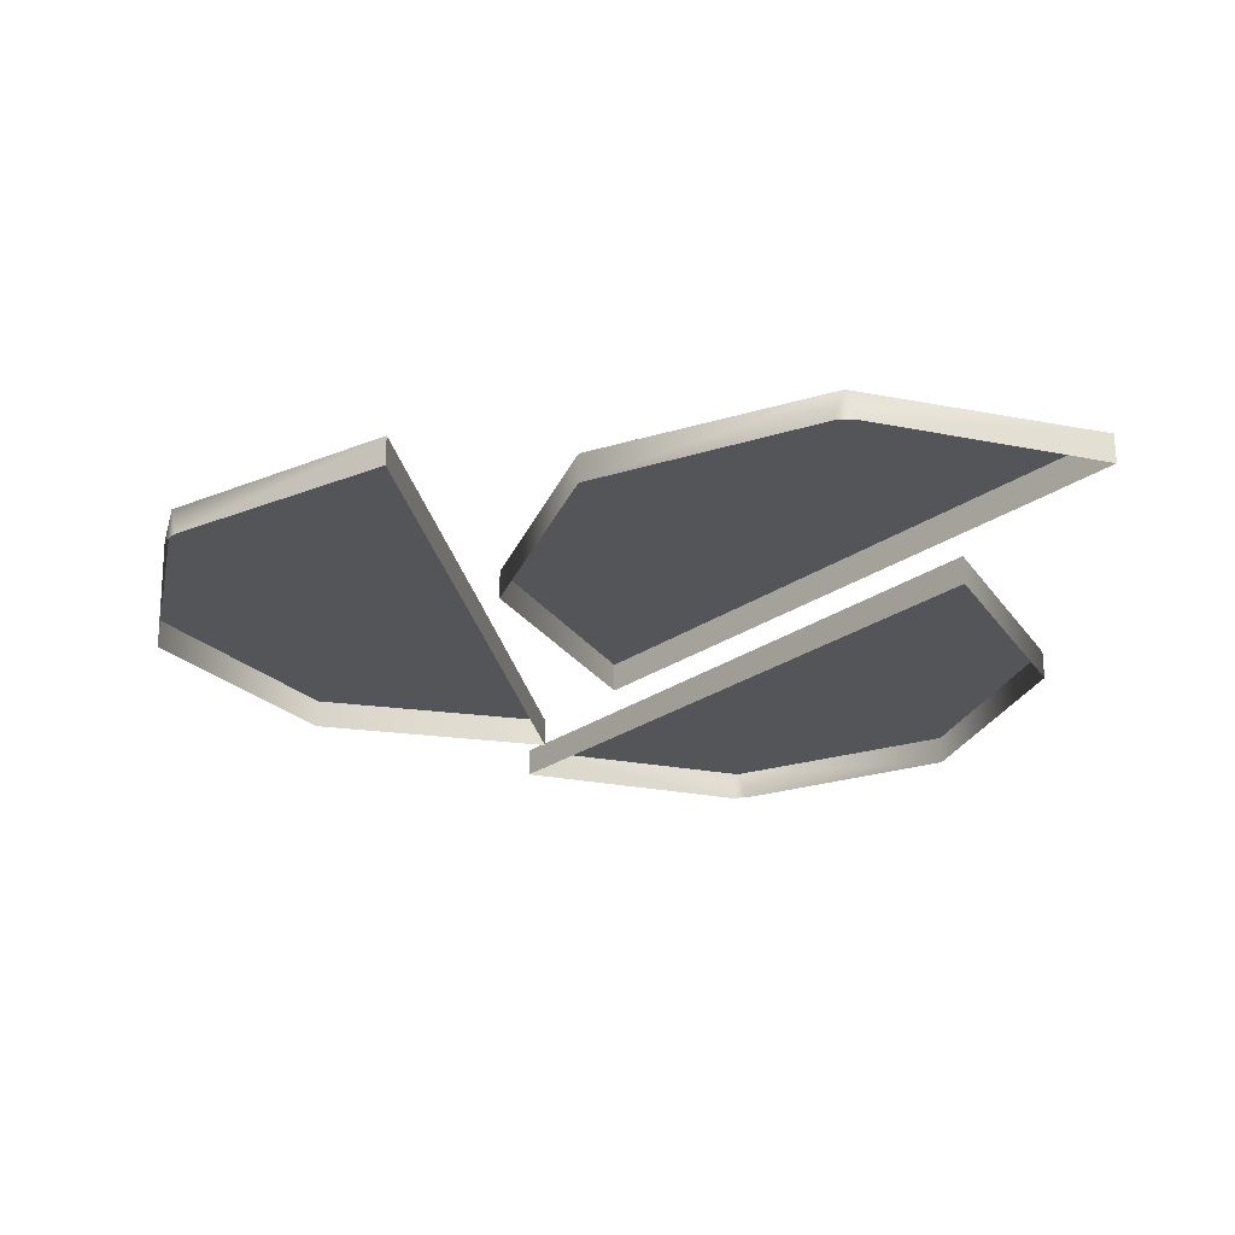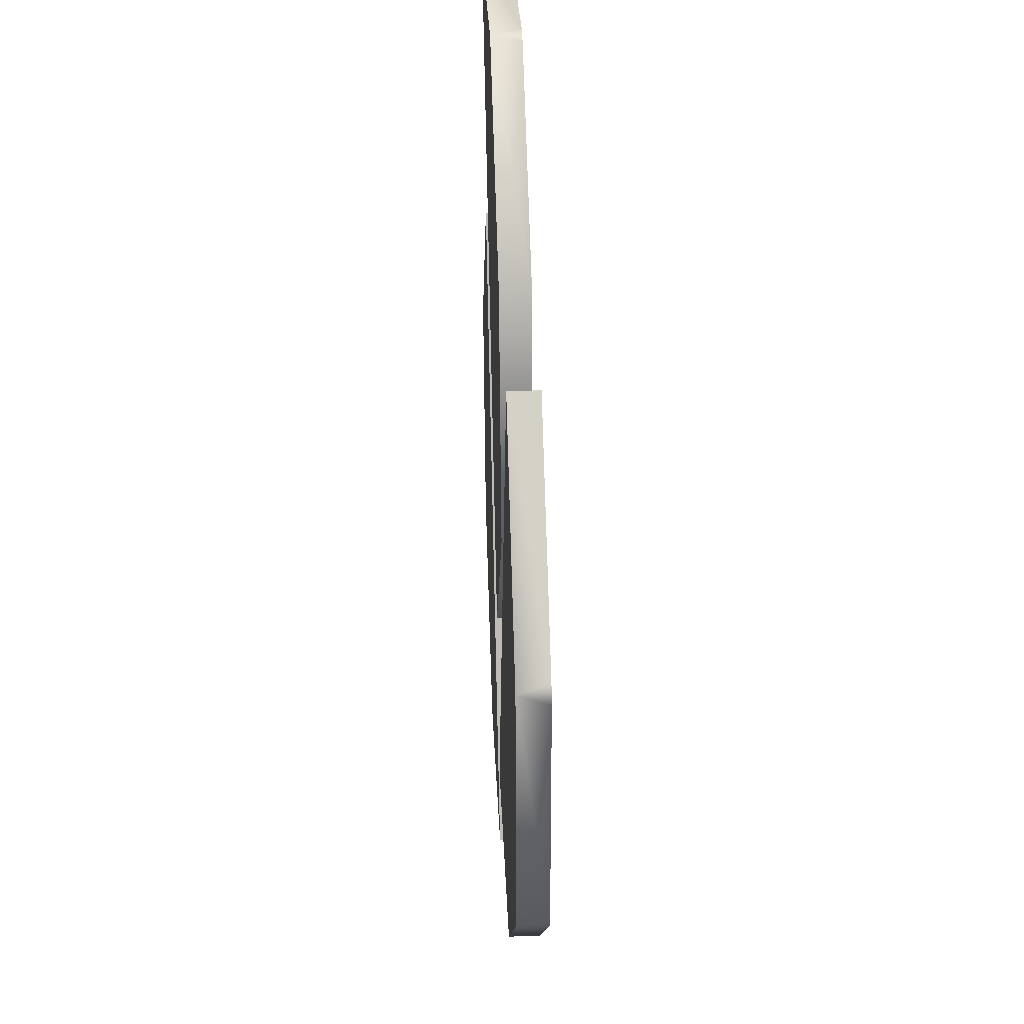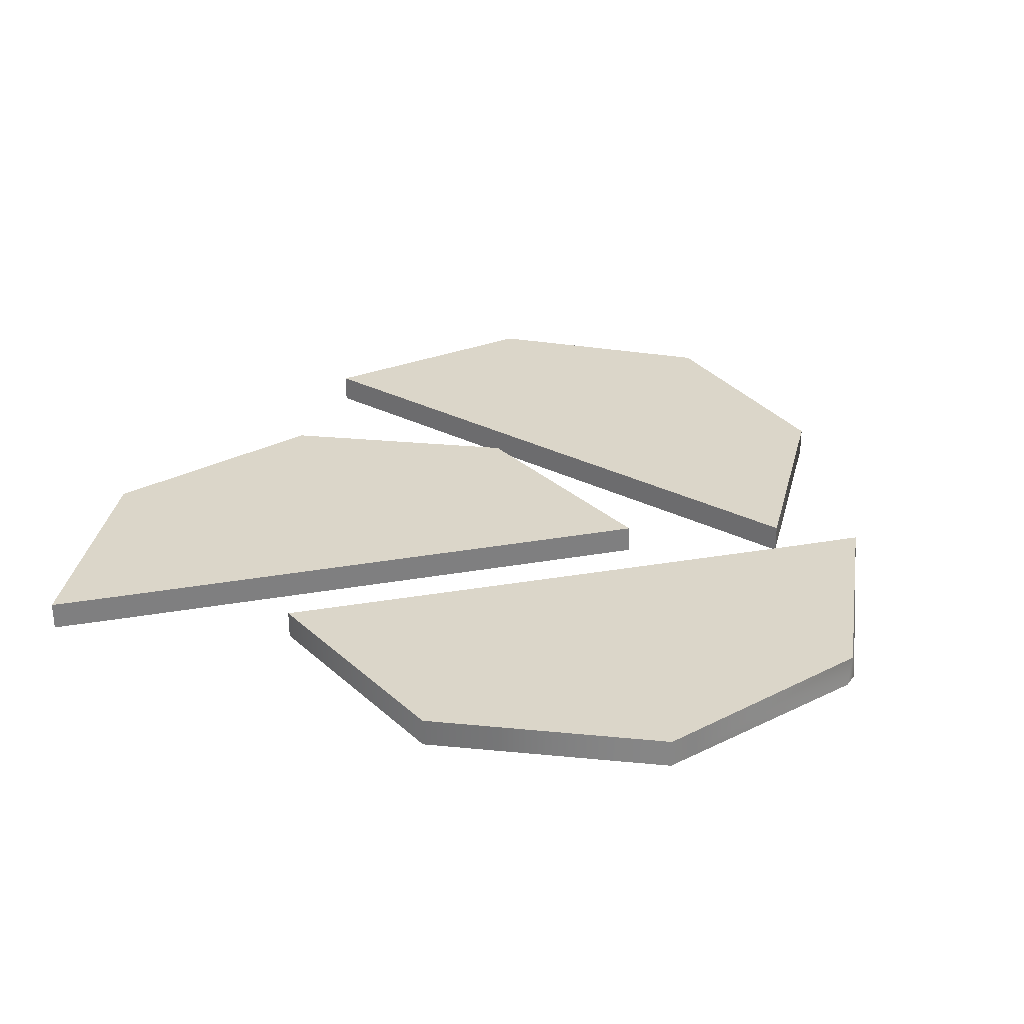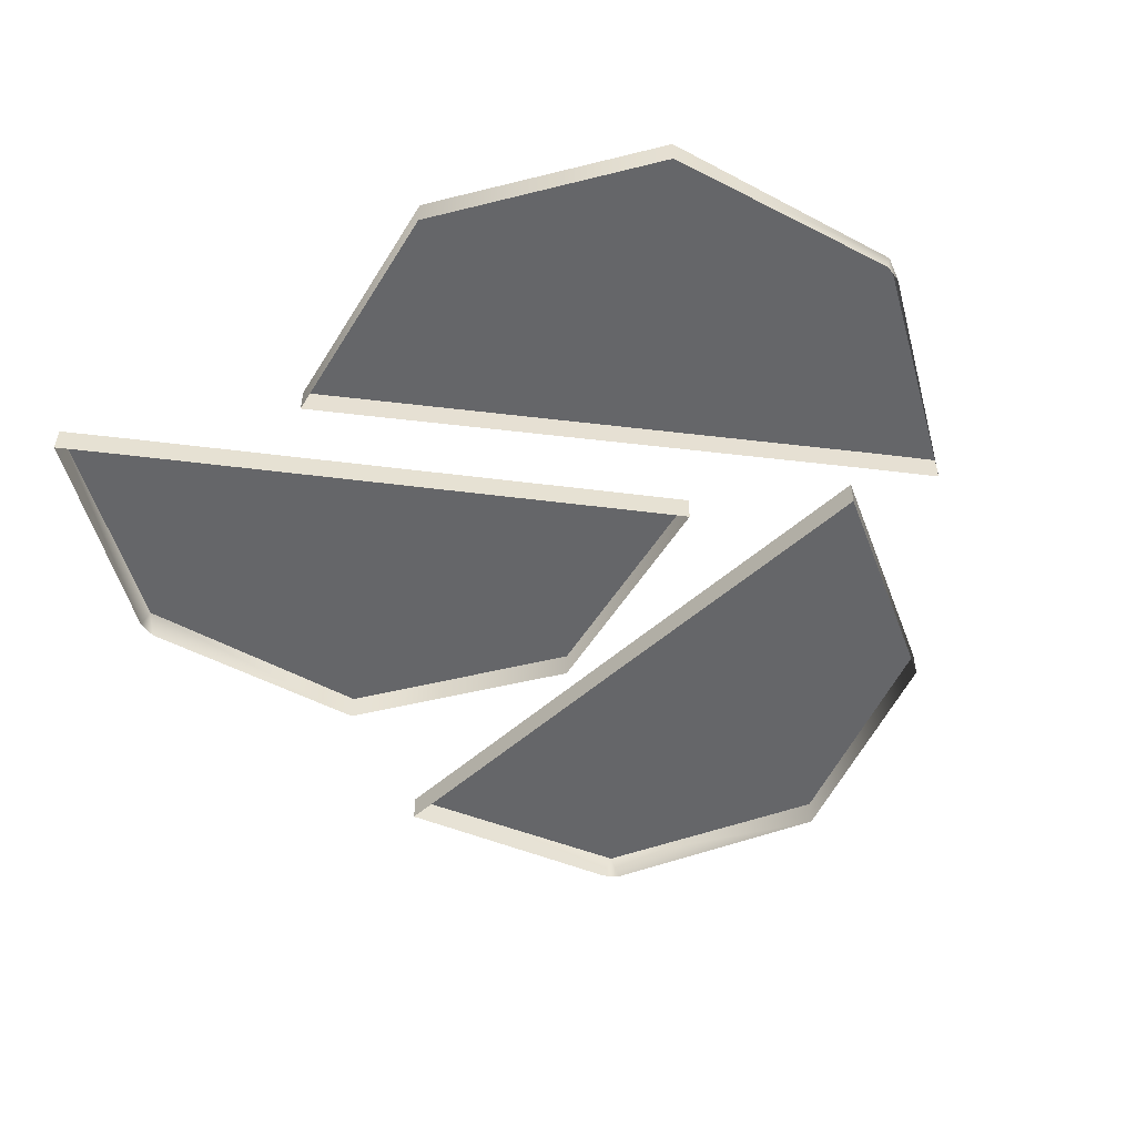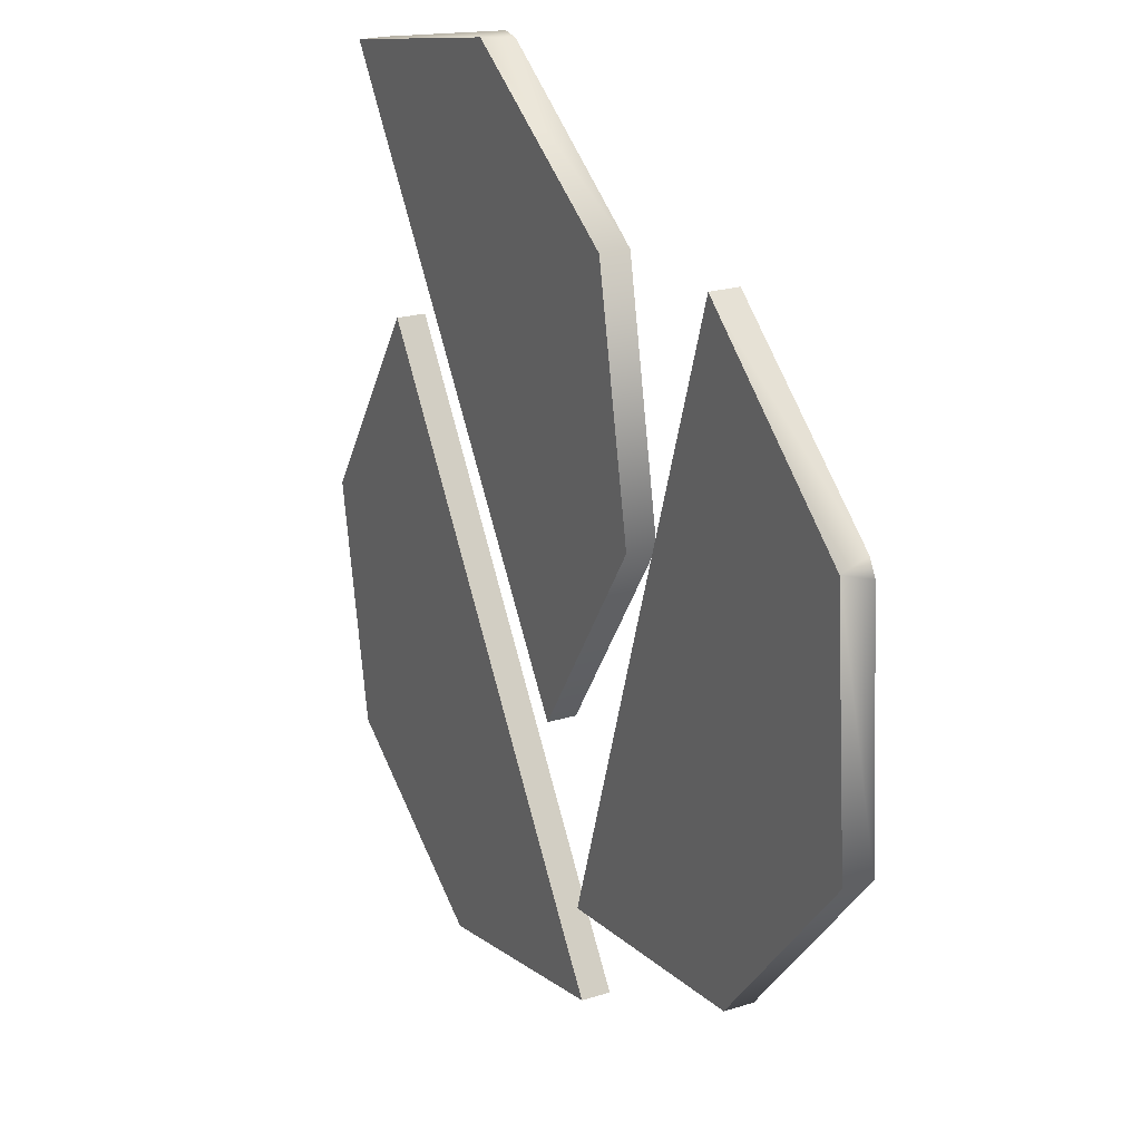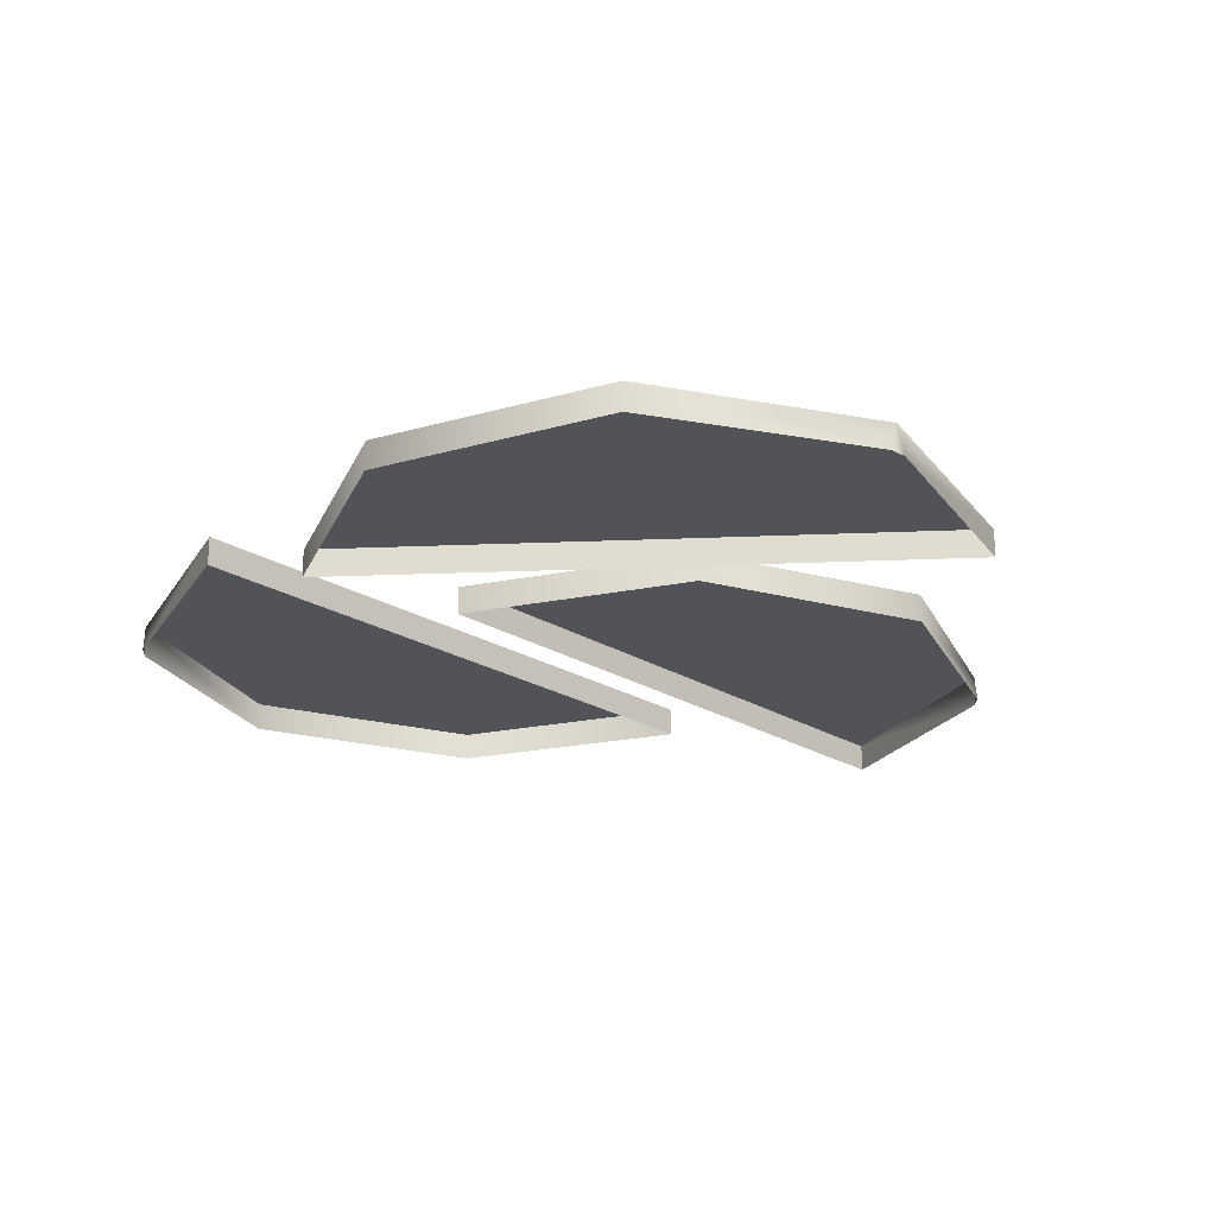
<metadata>
{"format":"obj","ext":"obj","renderer":"f3d","projection":"perspective","resolution":1024,"background":"white","views":[{"elev":-24.7,"azim":-7.5,"up":"+Y"},{"elev":38.0,"azim":-92.3,"up":"+Z"},{"elev":29.8,"azim":108.8,"up":"+Y"},{"elev":-52.1,"azim":115.7,"up":"+Y"},{"elev":21.8,"azim":-118.9,"up":"+Z"},{"elev":-22.4,"azim":-103.8,"up":"+Y"}]}
</metadata>
<code>
g oranges
v 0.04769 0.004408 0.1115
v 0.05918 0.004408 0.04208
v 0.09899 0.004408 0.103
v -0.0001336 0.004408 0.08135
v 0.05464 0.004408 0.04529
v 0.04208 0.004408 0.1107
v -0.01376 0.004408 0.02605
v 0.0517 0.004408 0.04101
v -0.00334 0.004408 0.07654
v 0.05597 0.004408 0.03727
v -0.01242 0.004408 0.02071
v 0.01616 0.004408 -0.02391
v -0.1075 0.004408 0.03674
v -0.04609 0.004408 0.002538
v -0.0688 0.004408 0.07174
v -0.1139 0.004408 -0.01937
v -0.05143 0.004408 0.001202
v -0.1105 0.004408 0.03193
v -0.07922 0.004408 -0.06452
v -0.04983 0.004408 -0.004141
v -0.1121 0.004408 -0.02471
v -0.04448 0.004408 -0.003072
v -0.07414 0.004408 -0.06666
v -0.02151 0.004408 -0.07227
v 0.05277 0.004408 -0.1115
v 0.04074 0.004408 -0.04235
v 0.001202 0.004408 -0.1033
v 0.1003 0.004408 -0.08109
v 0.04529 0.004408 -0.04555
v 0.05811 0.004408 -0.1107
v 0.1137 0.004408 -0.02578
v 0.04822 0.004408 -0.04101
v 0.1035 0.004408 -0.07628
v 0.04395 0.004408 -0.03727
v 0.1121 0.004408 -0.02044
v 0.08349 0.004408 0.02391
v 0.05998 0.004408 0.03807
v 0.1041 -0.004408 0.1049
v 0.1041 0.004408 0.1049
v 0.05998 -0.004408 0.03807
v 0.0159 -0.004408 -0.02872
v 0.0159 0.004408 -0.02872
v 0.004943 0.004408 -0.04529
v 0.004943 -0.004408 -0.04529
v 0.0159 -0.004408 -0.02872
v 0.0159 0.004408 -0.02872
v 0.1041 -0.004408 0.1049
v 0.115 -0.004408 0.1217
v 0.115 0.004408 0.1217
v 0.1041 0.004408 0.1049
v 0.04021 0.004408 0.1351
v 0.04288 -0.004408 0.1356
v 0.03727 -0.004408 0.1345
v -0.02258 -0.004408 0.09257
v -0.02258 0.004408 0.09257
v -0.037 -0.004408 0.0183
v -0.037 0.004408 0.0183
v 0.004943 -0.004408 -0.04529
v 0.004943 0.004408 -0.04529
v 0.115 0.004408 0.1217
v 0.115 -0.004408 0.1217
v 0.04288 -0.004408 0.1356
v 0.04021 0.004408 0.1351
v 0.004943 0.004408 -0.04529
v 0.0159 0.004408 -0.02872
v -0.01723 0.004408 0.02231
v -0.037 0.004408 0.0183
v -0.005744 0.004408 0.08162
v -0.02258 0.004408 0.09257
v 0.04422 0.004408 0.1153
v 0.04021 0.004408 0.1351
v 0.1041 0.004408 0.1049
v 0.115 0.004408 0.1217
v 0.1041 0.004408 0.1049
v 0.04422 0.004408 0.1153
v 0.04769 0.004408 0.1115
v 0.09899 0.004408 0.103
v 0.05998 0.004408 0.03807
v 0.05918 0.004408 0.04208
v 0.05597 0.004408 0.03727
v 0.0159 0.004408 -0.02872
v 0.01616 0.004408 -0.02391
v 0.04769 0.004408 0.1115
v 0.04208 0.004408 0.1107
v 0.05464 0.004408 0.04529
v 0.0517 0.004408 0.04101
v -0.01242 0.004408 0.02071
v -0.01376 0.004408 0.02605
v -0.01242 0.004408 0.02071
v 0.0159 0.004408 -0.02872
v 0.01616 0.004408 -0.02391
v -0.01723 0.004408 0.02231
v -0.01376 0.004408 0.02605
v -0.005744 0.004408 0.08162
v -0.00334 0.004408 0.07654
v -0.0001336 0.004408 0.08135
v 0.04422 0.004408 0.1153
v 0.04208 0.004408 0.1107
v 0.04769 0.004408 0.1115
v 0.05464 0.004408 0.04529
v 0.0517 0.004408 0.04101
v 0.05918 0.004408 0.04208
v 0.05597 0.004408 0.03727
v -0.04261 0.004408 0.0006679
v -0.06746 -0.004408 0.07681
v -0.06746 0.004408 0.07681
v -0.04261 -0.004408 0.0006679
v -0.01803 -0.004408 -0.07548
v -0.01803 0.004408 -0.07548
v -0.01189 0.004408 -0.09444
v -0.01189 -0.004408 -0.09444
v -0.01803 -0.004408 -0.07548
v -0.01803 0.004408 -0.07548
v -0.06746 -0.004408 0.07681
v -0.07361 -0.004408 0.09578
v -0.07361 0.004408 0.09578
v -0.06746 0.004408 0.07681
v -0.1308 0.004408 0.04555
v -0.1294 -0.004408 0.04796
v -0.1321 -0.004408 0.04315
v -0.1367 -0.004408 -0.02979
v -0.1367 0.004408 -0.02979
v -0.0875 -0.004408 -0.0875
v -0.0875 0.004408 -0.0875
v -0.01189 -0.004408 -0.09444
v -0.01189 0.004408 -0.09444
v -0.07361 0.004408 0.09578
v -0.07361 -0.004408 0.09578
v -0.1294 -0.004408 0.04796
v -0.1308 0.004408 0.04555
v -0.01189 0.004408 -0.09444
v -0.01803 0.004408 -0.07548
v -0.07841 0.004408 -0.0696
v -0.0875 0.004408 -0.0875
v -0.1177 0.004408 -0.02364
v -0.1367 0.004408 -0.02979
v -0.1129 0.004408 0.03647
v -0.1308 0.004408 0.04555
v -0.06746 0.004408 0.07681
v -0.07361 0.004408 0.09578
v -0.06746 0.004408 0.07681
v -0.1129 0.004408 0.03647
v -0.1075 0.004408 0.03674
v -0.0688 0.004408 0.07174
v -0.04261 0.004408 0.0006679
v -0.04609 0.004408 0.002538
v -0.04448 0.004408 -0.003072
v -0.01803 0.004408 -0.07548
v -0.02151 0.004408 -0.07227
v -0.1075 0.004408 0.03674
v -0.1105 0.004408 0.03193
v -0.05143 0.004408 0.001202
v -0.04983 0.004408 -0.004141
v -0.07414 0.004408 -0.06666
v -0.07922 0.004408 -0.06452
v -0.07414 0.004408 -0.06666
v -0.01803 0.004408 -0.07548
v -0.02151 0.004408 -0.07227
v -0.07841 0.004408 -0.0696
v -0.07922 0.004408 -0.06452
v -0.1177 0.004408 -0.02364
v -0.1121 0.004408 -0.02471
v -0.1139 0.004408 -0.01937
v -0.1129 0.004408 0.03647
v -0.1105 0.004408 0.03193
v -0.1075 0.004408 0.03674
v -0.05143 0.004408 0.001202
v -0.04983 0.004408 -0.004141
v -0.04609 0.004408 0.002538
v -0.04448 0.004408 -0.003072
v 0.03994 0.004408 -0.03834
v -0.003607 -0.004408 -0.1054
v -0.003607 0.004408 -0.1054
v 0.03994 -0.004408 -0.03834
v 0.08349 -0.004408 0.02872
v 0.08349 0.004408 0.02872
v 0.09444 0.004408 0.04555
v 0.09444 -0.004408 0.04555
v 0.08349 -0.004408 0.02872
v 0.08349 0.004408 0.02872
v -0.003607 -0.004408 -0.1054
v -0.01456 -0.004408 -0.122
v -0.01456 0.004408 -0.122
v -0.003607 0.004408 -0.1054
v 0.06051 0.004408 -0.1351
v 0.05758 -0.004408 -0.1356
v 0.06319 -0.004408 -0.1345
v 0.1228 -0.004408 -0.09231
v 0.1228 0.004408 -0.09231
v 0.1367 -0.004408 -0.01777
v 0.1367 0.004408 -0.01777
v 0.09444 -0.004408 0.04555
v 0.09444 0.004408 0.04555
v -0.01456 0.004408 -0.122
v -0.01456 -0.004408 -0.122
v 0.05758 -0.004408 -0.1356
v 0.06051 0.004408 -0.1351
v 0.09444 0.004408 0.04555
v 0.08349 0.004408 0.02872
v 0.1172 0.004408 -0.02204
v 0.1367 0.004408 -0.01777
v 0.1059 0.004408 -0.08135
v 0.1228 0.004408 -0.09231
v 0.05624 0.004408 -0.1153
v 0.06051 0.004408 -0.1351
v -0.003607 0.004408 -0.1054
v -0.01456 0.004408 -0.122
v -0.003607 0.004408 -0.1054
v 0.05624 0.004408 -0.1153
v 0.05277 0.004408 -0.1115
v 0.001202 0.004408 -0.1033
v 0.03994 0.004408 -0.03834
v 0.04074 0.004408 -0.04235
v 0.04395 0.004408 -0.03727
v 0.08349 0.004408 0.02872
v 0.08349 0.004408 0.02391
v 0.05277 0.004408 -0.1115
v 0.05811 0.004408 -0.1107
v 0.04529 0.004408 -0.04555
v 0.04822 0.004408 -0.04101
v 0.1121 0.004408 -0.02044
v 0.1137 0.004408 -0.02578
v 0.1121 0.004408 -0.02044
v 0.08349 0.004408 0.02872
v 0.08349 0.004408 0.02391
v 0.1172 0.004408 -0.02204
v 0.1137 0.004408 -0.02578
v 0.1059 0.004408 -0.08135
v 0.1035 0.004408 -0.07628
v 0.1003 0.004408 -0.08109
v 0.05624 0.004408 -0.1153
v 0.05811 0.004408 -0.1107
v 0.05277 0.004408 -0.1115
v 0.04529 0.004408 -0.04555
v 0.04822 0.004408 -0.04101
v 0.04074 0.004408 -0.04235
v 0.04395 0.004408 -0.03727
g oranges_0
f 3 2 1
f 6 5 4
f 9 8 7
f 12 11 10
f 15 14 13
f 18 17 16
f 21 20 19
f 24 23 22
f 27 26 25
f 30 29 28
f 33 32 31
f 36 35 34
f 39 38 37
f 38 40 37
f 37 40 41
f 42 37 41
f 45 44 43
f 46 45 43
f 49 48 47
f 50 49 47
f 53 52 51
f 54 53 51
f 55 54 51
f 56 54 55
f 57 56 55
f 58 56 57
f 59 58 57
f 62 61 60
f 63 62 60
f 66 65 64
f 67 66 64
f 68 66 67
f 69 68 67
f 70 68 69
f 71 70 69
f 72 70 71
f 73 72 71
f 76 75 74
f 77 76 74
f 77 74 78
f 79 77 78
f 80 79 78
f 80 78 81
f 82 80 81
f 84 83 79
f 85 84 79
f 80 87 86
f 87 88 86
f 91 90 89
f 90 92 89
f 89 92 93
f 93 92 94
f 95 93 94
f 95 94 96
f 96 94 97
f 98 96 97
f 98 97 99
f 95 96 100
f 101 95 100
f 101 100 102
f 103 101 102
f 106 105 104
f 105 107 104
f 104 107 108
f 109 104 108
f 112 111 110
f 113 112 110
f 116 115 114
f 117 116 114
f 120 119 118
f 121 120 118
f 122 121 118
f 123 121 122
f 124 123 122
f 125 123 124
f 126 125 124
f 129 128 127
f 130 129 127
f 133 132 131
f 134 133 131
f 135 133 134
f 136 135 134
f 137 135 136
f 138 137 136
f 139 137 138
f 140 139 138
f 143 142 141
f 144 143 141
f 144 141 145
f 146 144 145
f 147 146 145
f 147 145 148
f 149 147 148
f 151 150 146
f 152 151 146
f 147 154 153
f 154 155 153
f 158 157 156
f 157 159 156
f 156 159 160
f 160 159 161
f 162 160 161
f 162 161 163
f 163 161 164
f 165 163 164
f 165 164 166
f 162 163 167
f 168 162 167
f 168 167 169
f 170 168 169
f 173 172 171
f 172 174 171
f 171 174 175
f 176 171 175
f 179 178 177
f 180 179 177
f 183 182 181
f 184 183 181
f 187 186 185
f 188 187 185
f 189 188 185
f 190 188 189
f 191 190 189
f 192 190 191
f 193 192 191
f 196 195 194
f 197 196 194
f 200 199 198
f 201 200 198
f 202 200 201
f 203 202 201
f 204 202 203
f 205 204 203
f 206 204 205
f 207 206 205
f 210 209 208
f 211 210 208
f 211 208 212
f 213 211 212
f 214 213 212
f 214 212 215
f 216 214 215
f 218 217 213
f 219 218 213
f 214 221 220
f 221 222 220
f 225 224 223
f 224 226 223
f 223 226 227
f 227 226 228
f 229 227 228
f 229 228 230
f 230 228 231
f 232 230 231
f 232 231 233
f 229 230 234
f 235 229 234
f 235 234 236
f 237 235 236

</code>
